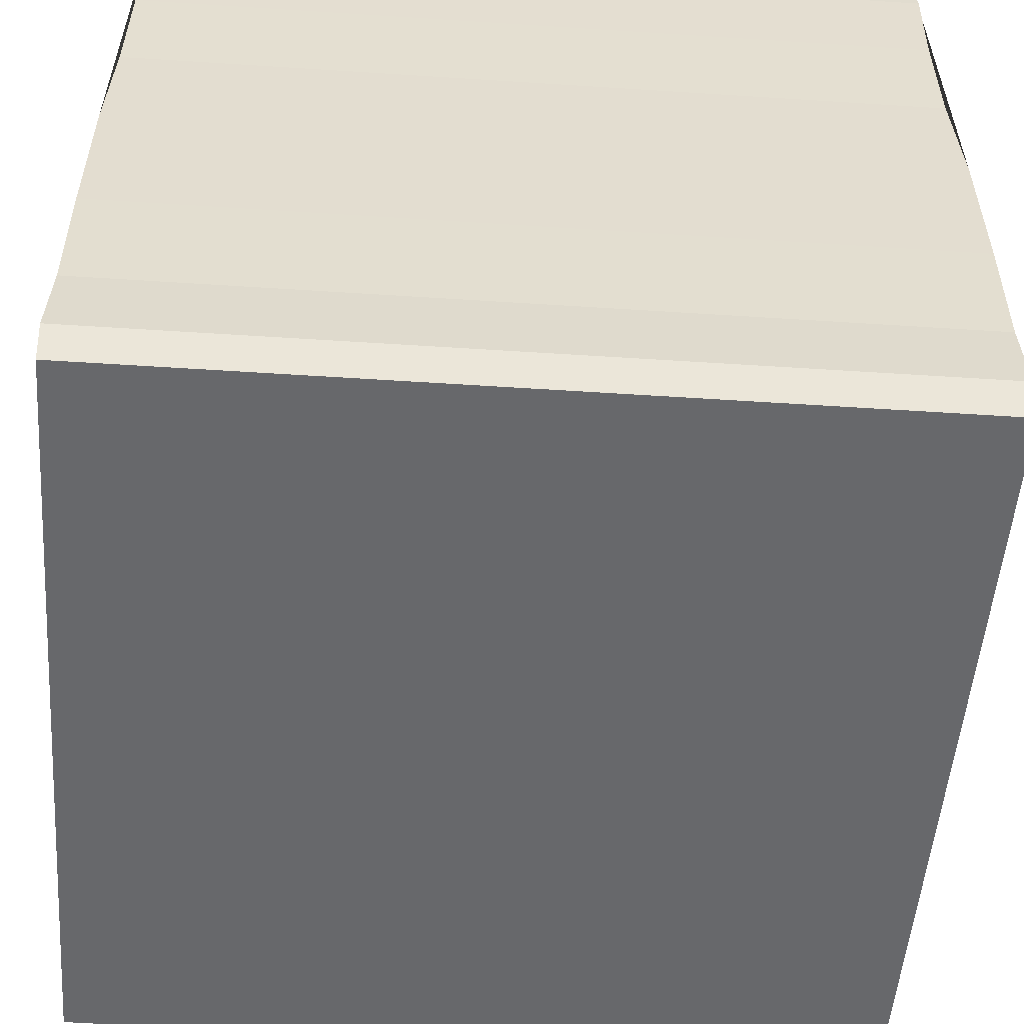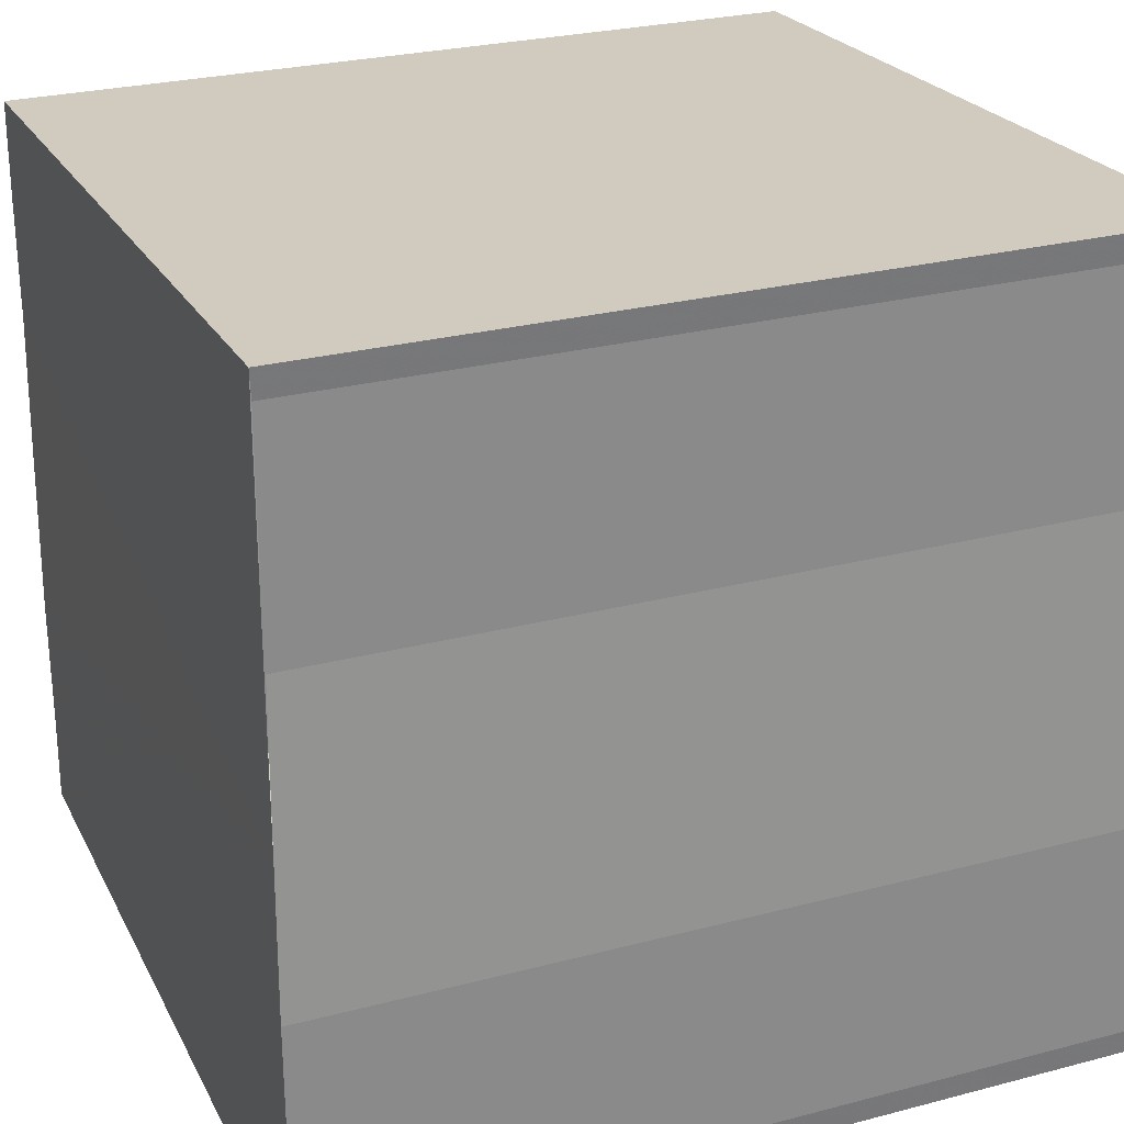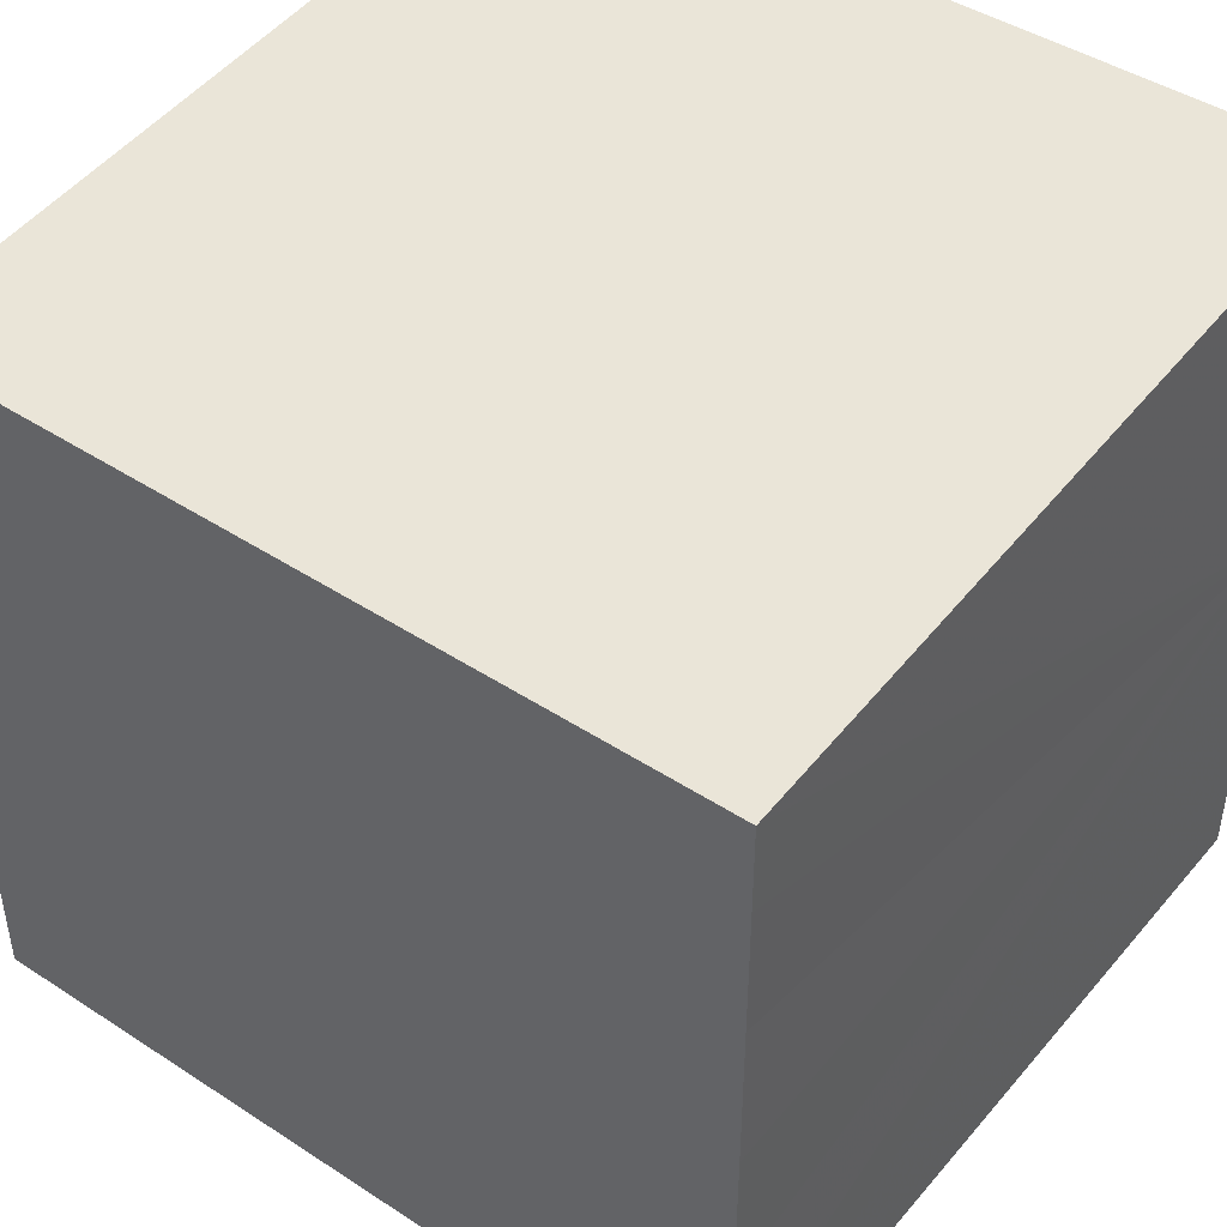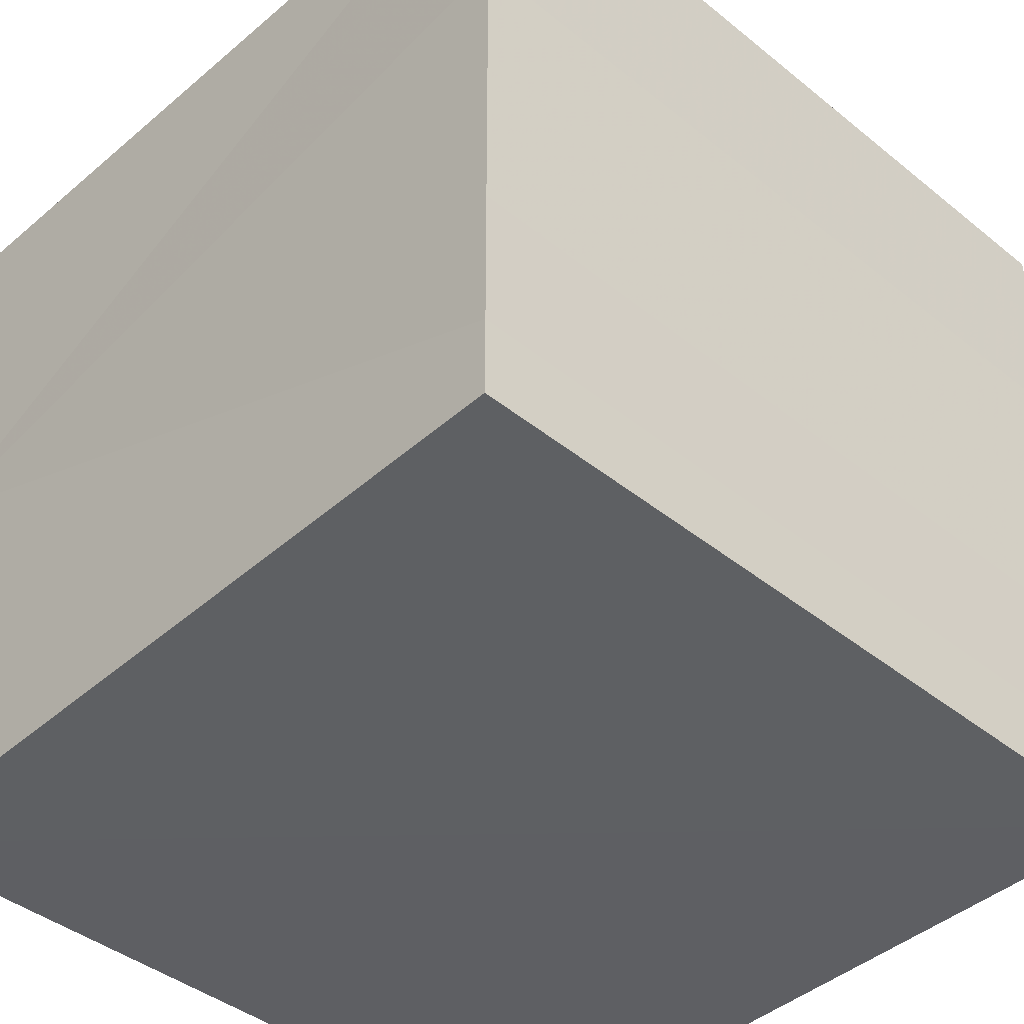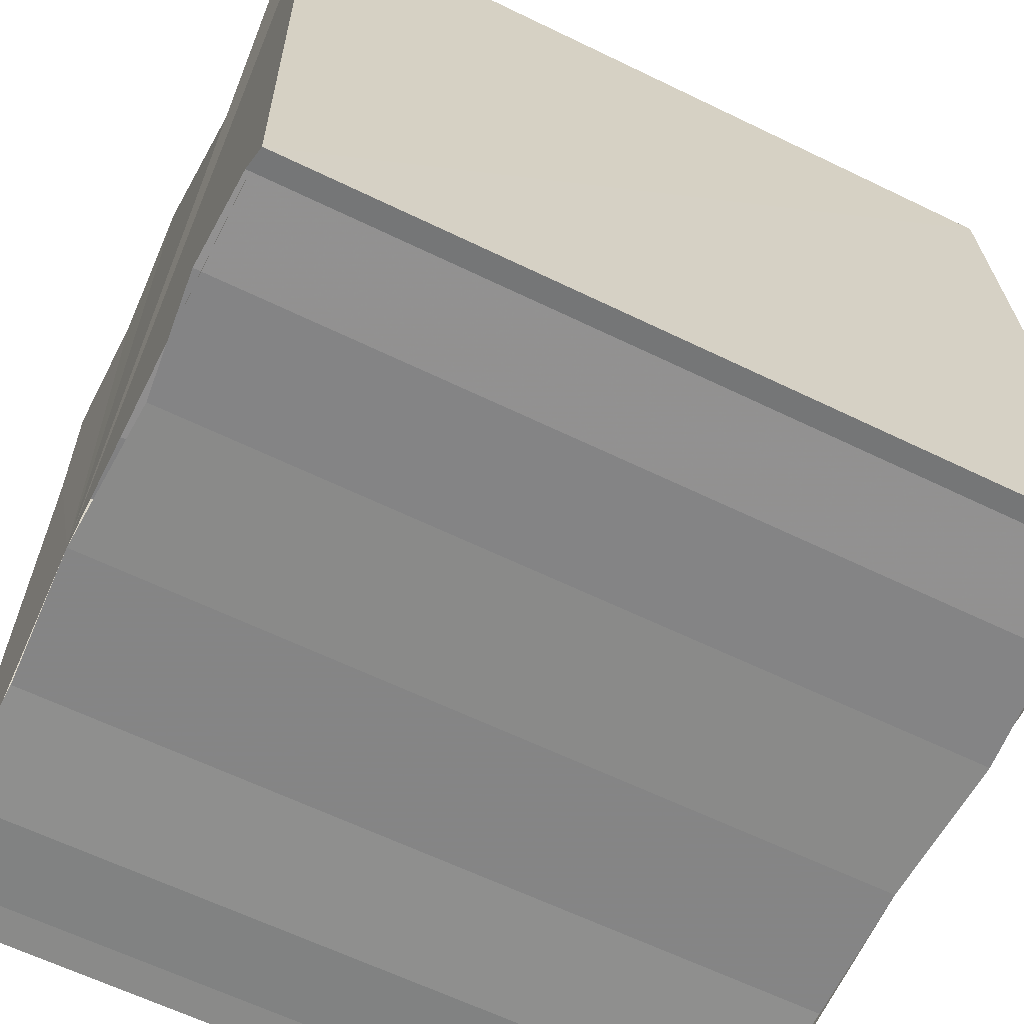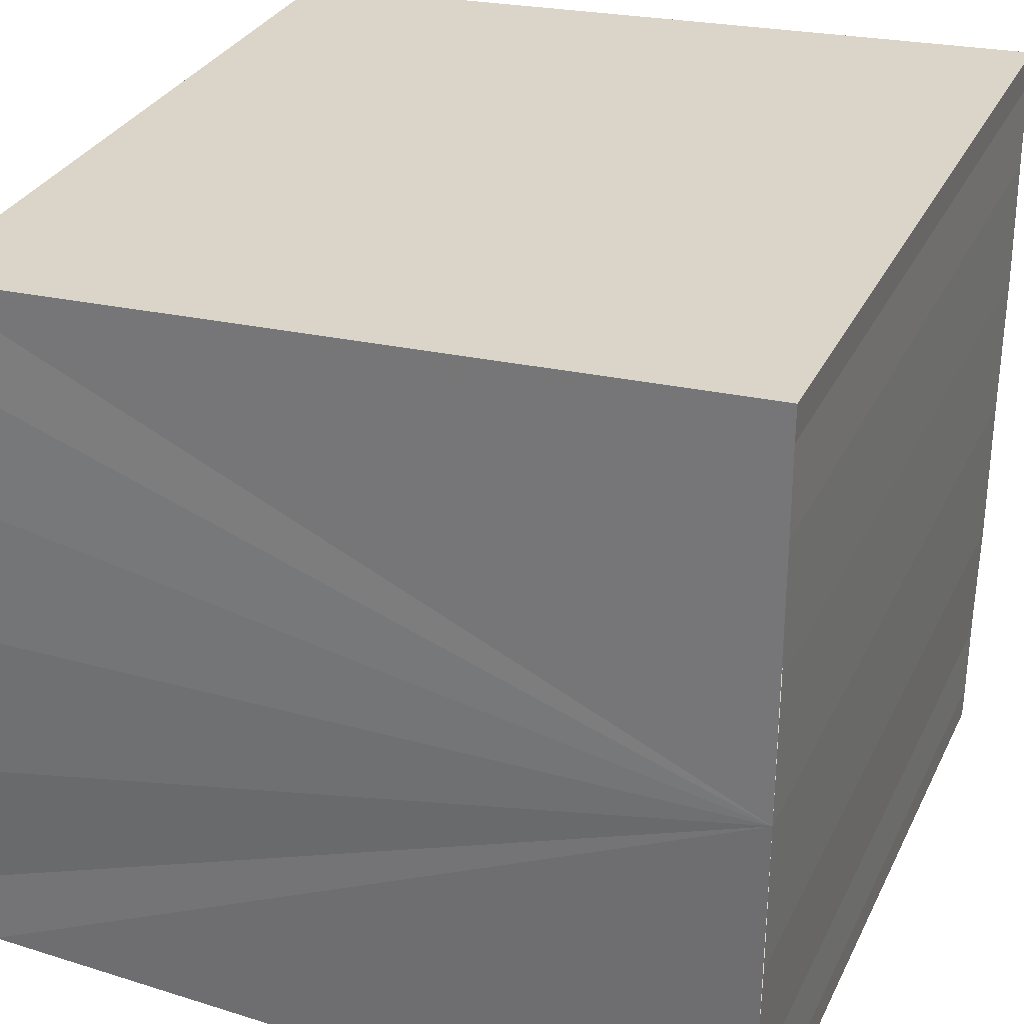
<metadata>
{"format":"obj","ext":"obj","renderer":"f3d","projection":"perspective","resolution":1024,"background":"white","views":[{"elev":-54.8,"azim":-4.6,"up":"+Z"},{"elev":25.6,"azim":-22.6,"up":"+Z"},{"elev":45.5,"azim":-143.5,"up":"+Z"},{"elev":-41.3,"azim":136.4,"up":"+Z"},{"elev":-62.9,"azim":154.7,"up":"+Y"},{"elev":30.3,"azim":-68.2,"up":"+Z"}]}
</metadata>
<code>
o 6740
v 2175 1876 8.589
v 2175 1876 8.587
v 2175 1876 8.589
v 2175 1876 8.585
v 2175 1876 8.587
v 2175 1876 8.584
v 2175 1876 8.585
v 2175 1876 8.591
v 2175 1876 8.591
v 2175 1876 8.593
v 2175 1876 8.593
v 2175 1876 8.594
v 2175 1876 8.594
v 2175 1876 8.593
v 2175 1876 8.593
v 2175 1876 8.591
v 2175 1876 8.591
v 2175 1876 8.589
v 2175 1876 8.589
v 2175 1876 8.587
v 2175 1876 8.587
v 2175 1876 8.585
v 2175 1876 8.585
v 2175 1876 8.584
v 2175 1876 8.584
v 2175 1876 8.589
v 2175 1876 8.585
v 2175 1876 8.584
v 2175 1876 8.584
v 2175 1876 8.584
v 2175 1876 8.584
v 2175 1876 8.584
v 2175 1876 8.587
v 2175 1876 8.589
v 2175 1876 8.591
v 2175 1876 8.593
v 2175 1876 8.594
v 2175 1876 8.594
v 2175 1876 8.594
v 2175 1876 8.594
v 2175 1876 8.594
v 2175 1876 8.594
v 2175 1876 8.594
v 2175 1876 8.594
v 2175 1876 8.594
v 2175 1876 8.594
v 2175 1876 8.593
v 2175 1876 8.593
v 2175 1876 8.591
v 2175 1876 8.591
v 2175 1876 8.589
v 2175 1876 8.594
v 2175 1876 8.593
v 2175 1876 8.591
v 2175 1876 8.589
v 2175 1876 8.587
v 2175 1876 8.585
v 2175 1876 8.584
v 2175 1876 8.584
v 2175 1876 8.587
v 2175 1876 8.587
v 2175 1876 8.585
v 2175 1876 8.585
v 2175 1876 8.584
v 2175 1876 8.584
v 2175 1876 8.584
v 2175 1876 8.584
v 2175 1876 8.584
f 1 2 3
f 2 4 5
f 4 6 7
f 8 1 9
f 10 8 11
f 12 10 13
f 13 14 15
f 15 16 17
f 17 18 19
f 19 20 21
f 21 22 23
f 23 24 25
f 26 24 27
f 26 28 24
f 29 28 30
f 31 32 29
f 26 27 33
f 26 33 34
f 26 34 35
f 26 35 36
f 26 36 37
f 26 37 38
f 39 37 40
f 41 42 39
f 43 38 44
f 45 46 43
f 47 45 43
f 48 45 47
f 49 48 47
f 50 48 49
f 51 50 49
f 26 50 51
f 51 44 52
f 51 52 53
f 51 53 54
f 51 54 55
f 51 55 56
f 51 56 57
f 51 57 58
f 51 58 59
f 60 26 51
f 61 26 60
f 62 61 60
f 63 61 62
f 64 63 62
f 65 63 64
f 66 65 64
f 67 65 68

</code>
